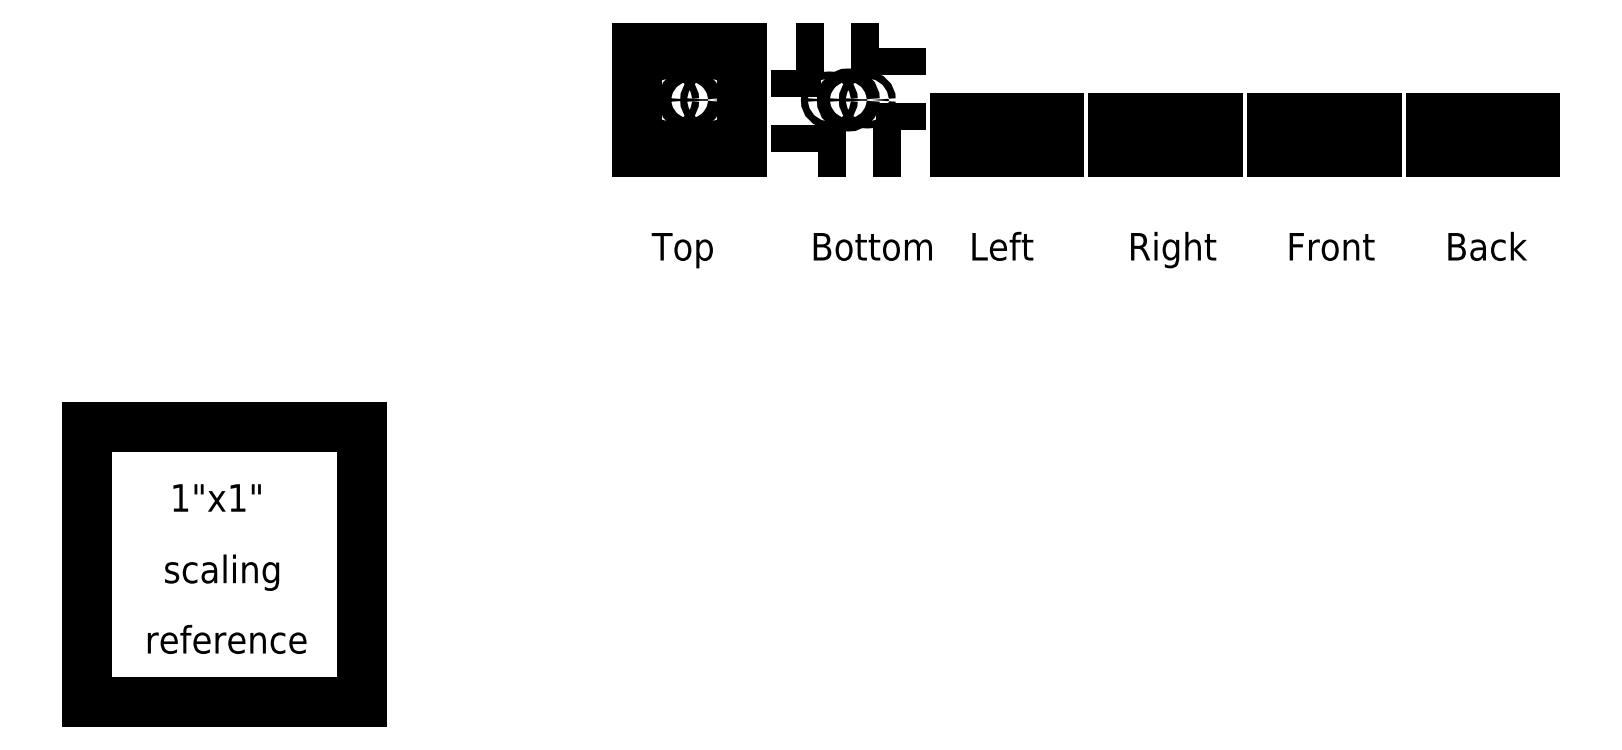
<metadata>
{"format":"dxf","ext":"dxf","renderer":"ezdxf+matplotlib","layout":"modelspace","background":"white","min_lineweight":24,"dpi":150}
</metadata>
<code>
0
SECTION
2
ENTITIES
0
LINE
8
0
10
2
20
2.38
30
0.125
11
2
21
2
31
0.125
0
LINE
8
0
10
2
20
2
30
0.125
11
2.38
21
2
31
0.125
0
LINE
8
0
10
2.38
20
2
30
0.125
11
2.38
21
2.38
31
0.125
0
LINE
8
0
10
2.38
20
2.38
30
0.125
11
2
21
2.38
31
0.125
0
CIRCLE
8
0
10
2.121
20
2.19
30
0
40
0.0125
0
CIRCLE
8
0
10
2.259
20
2.19
30
0
40
0.0125
0
CIRCLE
8
0
10
2.19
20
2.19
30
0
40
0.02344
0
TEXT
8
0
40
0.1
72
0
10
2.052
20
1.606
30
0
1
Top
50
0
0
LINE
8
0
10
2.577
20
2
30
0.125
11
2.577
21
2.38
31
0.125
0
LINE
8
0
10
2.577
20
2.38
30
0.125
11
2.957
21
2.38
31
0.125
0
LINE
8
0
10
2.957
20
2.38
30
0.125
11
2.957
21
2
31
0.125
0
LINE
8
0
10
2.957
20
2
30
0.125
11
2.577
21
2
31
0.125
0
CIRCLE
8
0
10
2.767
20
2.19
30
0.125
40
0.02344
0
CIRCLE
8
0
10
2.698
20
2.19
30
0.125
40
0.0125
0
CIRCLE
8
0
10
2.836
20
2.19
30
0.125
40
0.0125
0
TEXT
8
0
40
0.1
72
0
10
2.629
20
1.606
30
0
1
Bottom
50
0
0
LINE
8
0
10
3.534
20
2.125
30
0.38
11
3.534
21
2
31
0.38
0
LINE
8
0
10
3.154
20
2
30
0.38
11
3.154
21
2.125
31
0.38
0
LINE
8
0
10
3.154
20
2.125
30
0.38
11
3.534
21
2.125
31
0.38
0
LINE
8
0
10
3.534
20
2
30
0.38
11
3.154
21
2
31
0.38
0
LINE
8
0
10
3.367
20
2.125
30
0.2134
11
3.367
21
2
31
0.2134
0
LINE
8
0
10
3.32
20
2
30
0.2134
11
3.32
21
2.125
31
0.2134
0
LINE
8
0
10
3.32
20
2.125
30
0.2134
11
3.367
21
2.125
31
0.2134
0
LINE
8
0
10
3.367
20
2
30
0.2134
11
3.32
21
2
31
0.2134
0
LINE
8
0
10
3.356
20
2.125
30
0.2715
11
3.356
21
2
31
0.2715
0
LINE
8
0
10
3.331
20
2
30
0.2715
11
3.331
21
2.125
31
0.2715
0
LINE
8
0
10
3.331
20
2.125
30
0.2715
11
3.356
21
2.125
31
0.2715
0
LINE
8
0
10
3.356
20
2
30
0.2715
11
3.331
21
2
31
0.2715
0
LINE
8
0
10
3.356
20
2.125
30
0.1335
11
3.356
21
2
31
0.1335
0
LINE
8
0
10
3.331
20
2
30
0.1335
11
3.331
21
2.125
31
0.1335
0
LINE
8
0
10
3.331
20
2.125
30
0.1335
11
3.356
21
2.125
31
0.1335
0
LINE
8
0
10
3.356
20
2
30
0.1335
11
3.331
21
2
31
0.1335
0
TEXT
8
0
40
0.1
72
0
10
3.206
20
1.606
30
0
1
Left
50
0
0
LINE
8
0
10
3.731
20
2.125
30
0.38
11
3.731
21
2
31
0.38
0
LINE
8
0
10
4.111
20
2
30
0.38
11
4.111
21
2.125
31
0.38
0
LINE
8
0
10
4.111
20
2.125
30
0.38
11
3.731
21
2.125
31
0.38
0
LINE
8
0
10
3.731
20
2
30
0.38
11
4.111
21
2
31
0.38
0
LINE
8
0
10
3.897
20
2.125
30
0.2134
11
3.897
21
2
31
0.2134
0
LINE
8
0
10
3.944
20
2
30
0.2134
11
3.944
21
2.125
31
0.2134
0
LINE
8
0
10
3.944
20
2.125
30
0.2134
11
3.897
21
2.125
31
0.2134
0
LINE
8
0
10
3.897
20
2
30
0.2134
11
3.944
21
2
31
0.2134
0
LINE
8
0
10
3.908
20
2.125
30
0.1335
11
3.908
21
2
31
0.1335
0
LINE
8
0
10
3.933
20
2
30
0.1335
11
3.933
21
2.125
31
0.1335
0
LINE
8
0
10
3.933
20
2.125
30
0.1335
11
3.908
21
2.125
31
0.1335
0
LINE
8
0
10
3.908
20
2
30
0.1335
11
3.933
21
2
31
0.1335
0
LINE
8
0
10
3.908
20
2.125
30
0.2715
11
3.908
21
2
31
0.2715
0
LINE
8
0
10
3.933
20
2
30
0.2715
11
3.933
21
2.125
31
0.2715
0
LINE
8
0
10
3.933
20
2.125
30
0.2715
11
3.908
21
2.125
31
0.2715
0
LINE
8
0
10
3.908
20
2
30
0.2715
11
3.933
21
2
31
0.2715
0
TEXT
8
0
40
0.1
72
0
10
3.783
20
1.606
30
0
1
Right
50
0
0
LINE
8
0
10
4.307
20
2.125
30
0.38
11
4.307
21
2
31
0.38
0
LINE
8
0
10
4.687
20
2
30
0.38
11
4.687
21
2.125
31
0.38
0
LINE
8
0
10
4.687
20
2.125
30
0.38
11
4.307
21
2.125
31
0.38
0
LINE
8
0
10
4.307
20
2
30
0.38
11
4.687
21
2
31
0.38
0
LINE
8
0
10
4.474
20
2.125
30
0.2134
11
4.474
21
2
31
0.2134
0
LINE
8
0
10
4.521
20
2
30
0.2134
11
4.521
21
2.125
31
0.2134
0
LINE
8
0
10
4.521
20
2.125
30
0.2134
11
4.474
21
2.125
31
0.2134
0
LINE
8
0
10
4.474
20
2
30
0.2134
11
4.521
21
2
31
0.2134
0
LINE
8
0
10
4.416
20
2.125
30
0.2025
11
4.416
21
2
31
0.2025
0
LINE
8
0
10
4.441
20
2
30
0.2025
11
4.441
21
2.125
31
0.2025
0
LINE
8
0
10
4.441
20
2.125
30
0.2025
11
4.416
21
2.125
31
0.2025
0
LINE
8
0
10
4.416
20
2
30
0.2025
11
4.441
21
2
31
0.2025
0
LINE
8
0
10
4.554
20
2.125
30
0.2025
11
4.554
21
2
31
0.2025
0
LINE
8
0
10
4.579
20
2
30
0.2025
11
4.579
21
2.125
31
0.2025
0
LINE
8
0
10
4.579
20
2.125
30
0.2025
11
4.554
21
2.125
31
0.2025
0
LINE
8
0
10
4.554
20
2
30
0.2025
11
4.579
21
2
31
0.2025
0
TEXT
8
0
40
0.1
72
0
10
4.36
20
1.606
30
0
1
Front
50
0
0
LINE
8
0
10
5.264
20
2.125
30
0.38
11
5.264
21
2
31
0.38
0
LINE
8
0
10
4.884
20
2
30
0.38
11
4.884
21
2.125
31
0.38
0
LINE
8
0
10
4.884
20
2.125
30
0.38
11
5.264
21
2.125
31
0.38
0
LINE
8
0
10
5.264
20
2
30
0.38
11
4.884
21
2
31
0.38
0
LINE
8
0
10
5.098
20
2.125
30
0.2134
11
5.098
21
2
31
0.2134
0
LINE
8
0
10
5.051
20
2
30
0.2134
11
5.051
21
2.125
31
0.2134
0
LINE
8
0
10
5.051
20
2.125
30
0.2134
11
5.098
21
2.125
31
0.2134
0
LINE
8
0
10
5.098
20
2
30
0.2134
11
5.051
21
2
31
0.2134
0
LINE
8
0
10
5.156
20
2.125
30
0.2025
11
5.156
21
2
31
0.2025
0
LINE
8
0
10
5.131
20
2
30
0.2025
11
5.131
21
2.125
31
0.2025
0
LINE
8
0
10
5.131
20
2.125
30
0.2025
11
5.156
21
2.125
31
0.2025
0
LINE
8
0
10
5.156
20
2
30
0.2025
11
5.131
21
2
31
0.2025
0
LINE
8
0
10
5.018
20
2.125
30
0.2025
11
5.018
21
2
31
0.2025
0
LINE
8
0
10
4.993
20
2
30
0.2025
11
4.993
21
2.125
31
0.2025
0
LINE
8
0
10
4.993
20
2.125
30
0.2025
11
5.018
21
2.125
31
0.2025
0
LINE
8
0
10
5.018
20
2
30
0.2025
11
4.993
21
2
31
0.2025
0
TEXT
8
0
40
0.1
72
0
10
4.936
20
1.606
30
0
1
Back
50
0
0
LINE
8
0
10
-3.004e-08
20
1
30
0
11
-3.004e-08
21
-3.004e-08
31
0
0
LINE
8
0
10
-3.004e-08
20
1
30
0
11
1
21
1
31
0
0
LINE
8
0
10
1
20
-3.004e-08
30
0
11
1
21
1
31
0
0
LINE
8
0
10
-3.004e-08
20
-3.004e-08
30
0
11
1
21
-3.004e-08
31
0
0
TEXT
8
0
40
0.1
72
0
10
0.2992
20
0.6929
30
0
1
1"x1"
50
0
0
TEXT
8
0
40
0.1
72
0
10
0.2756
20
0.4331
30
0
1
scaling
50
0
0
TEXT
8
0
40
0.1
72
0
10
0.2087
20
0.1772
30
0
1
reference
50
0
0
ENDSEC
0
EOF

</code>
